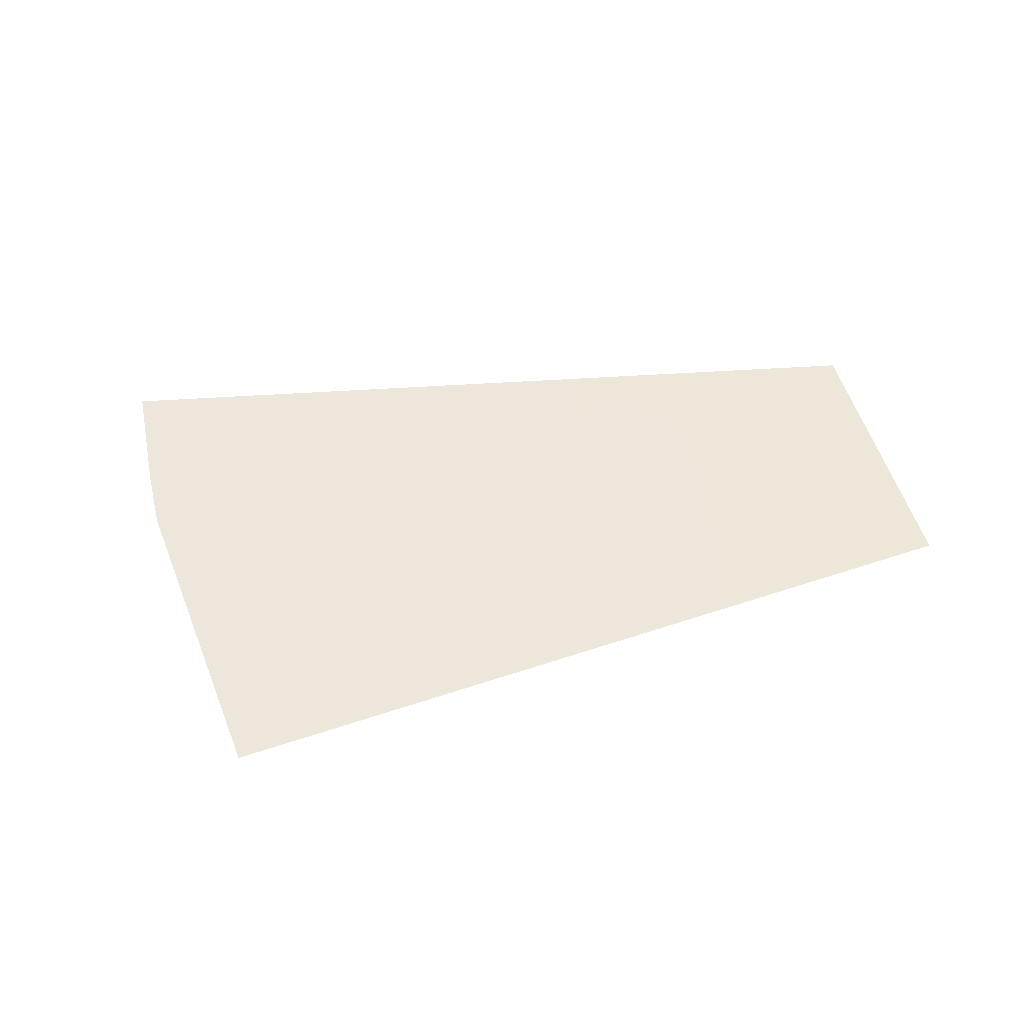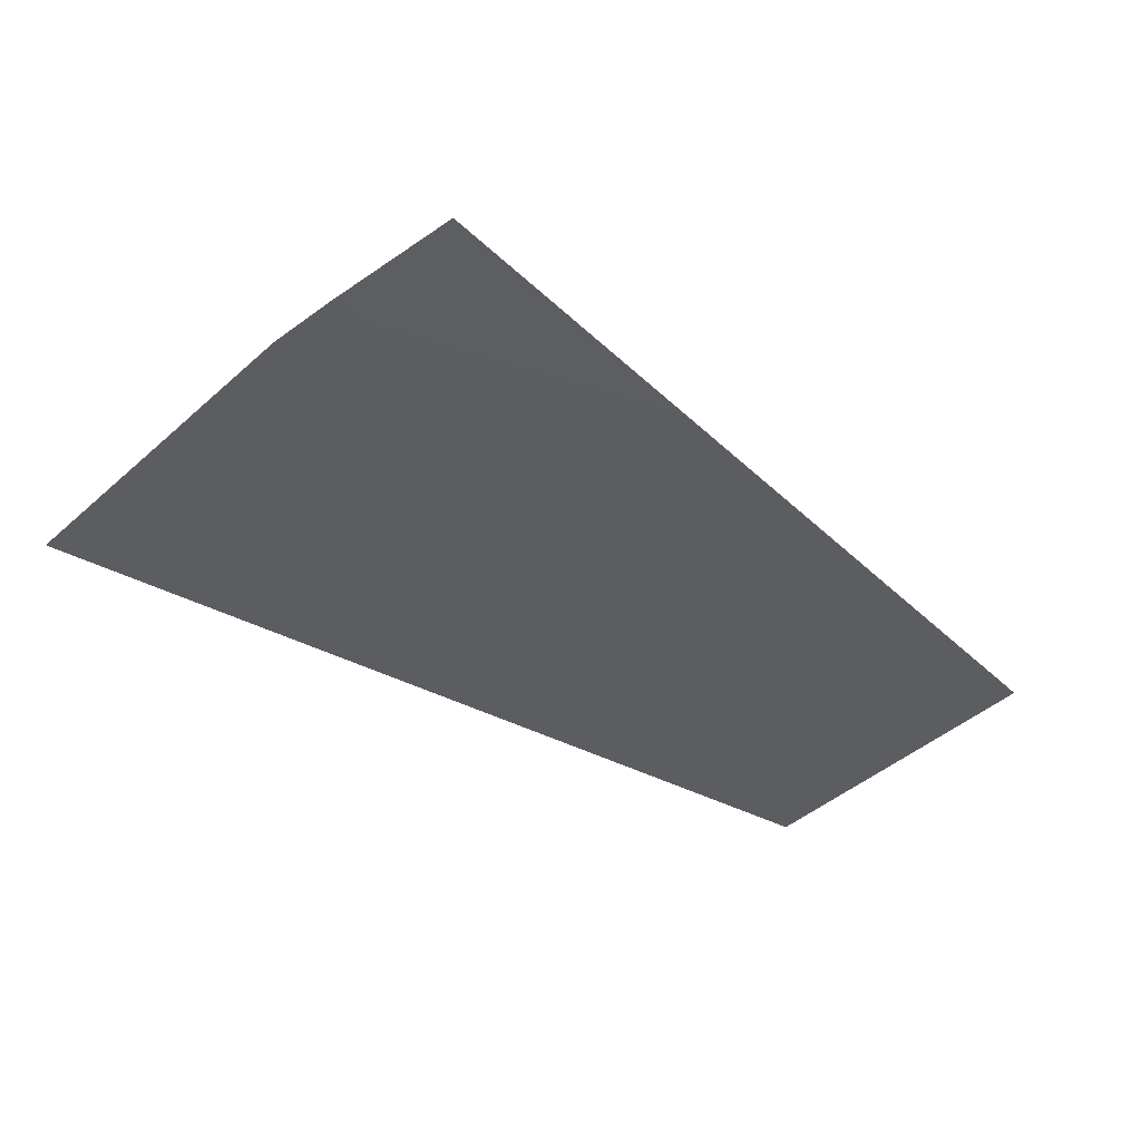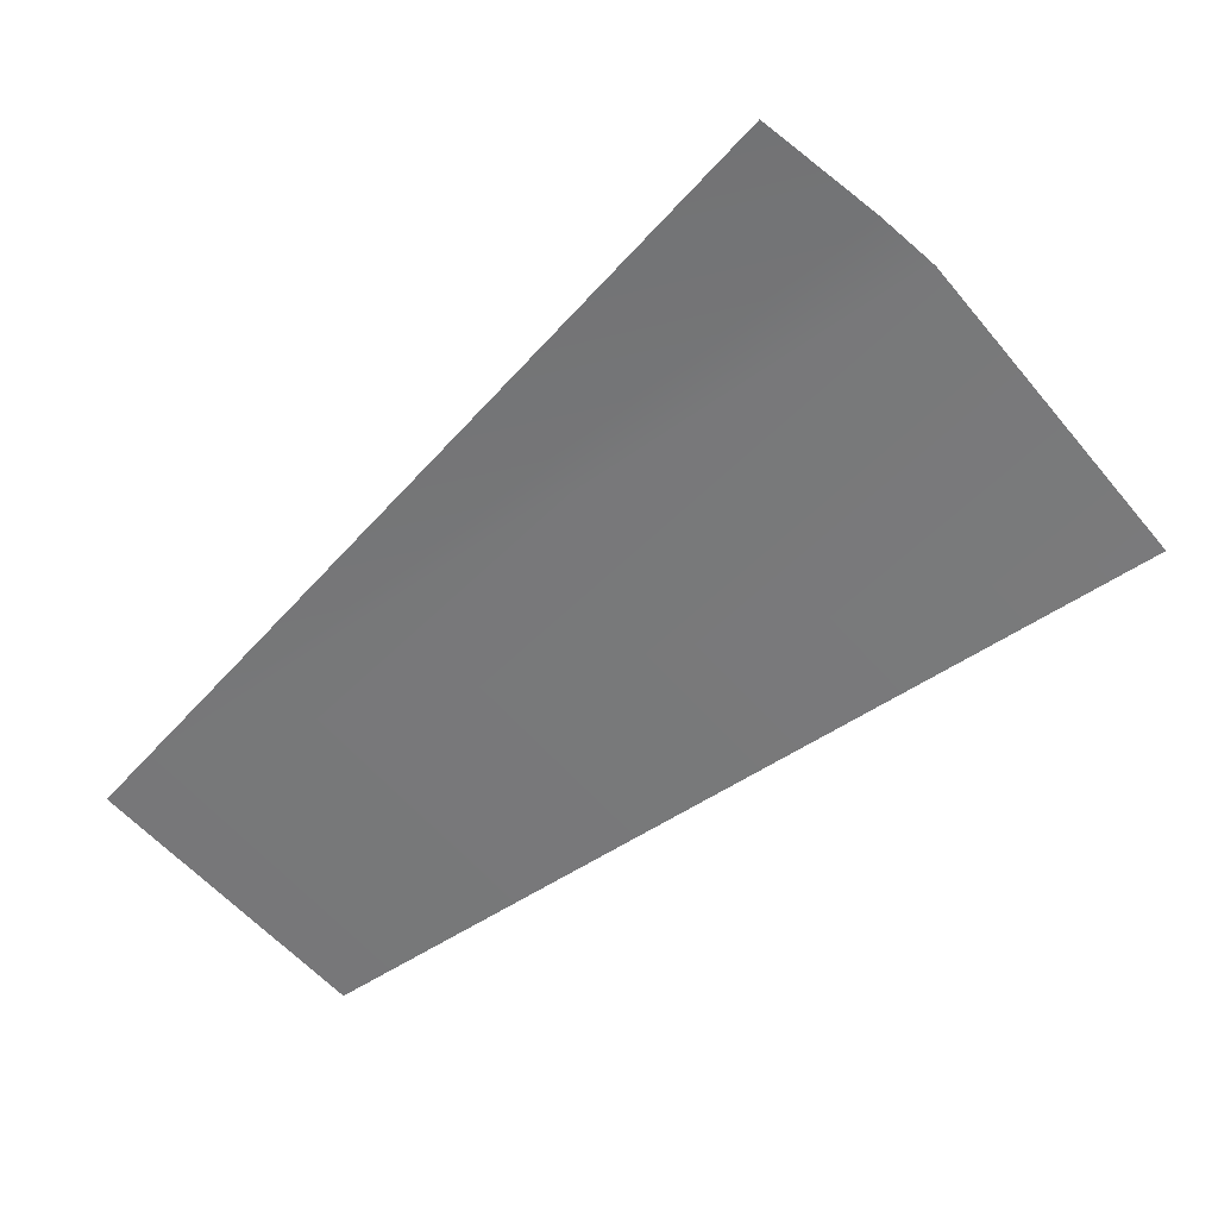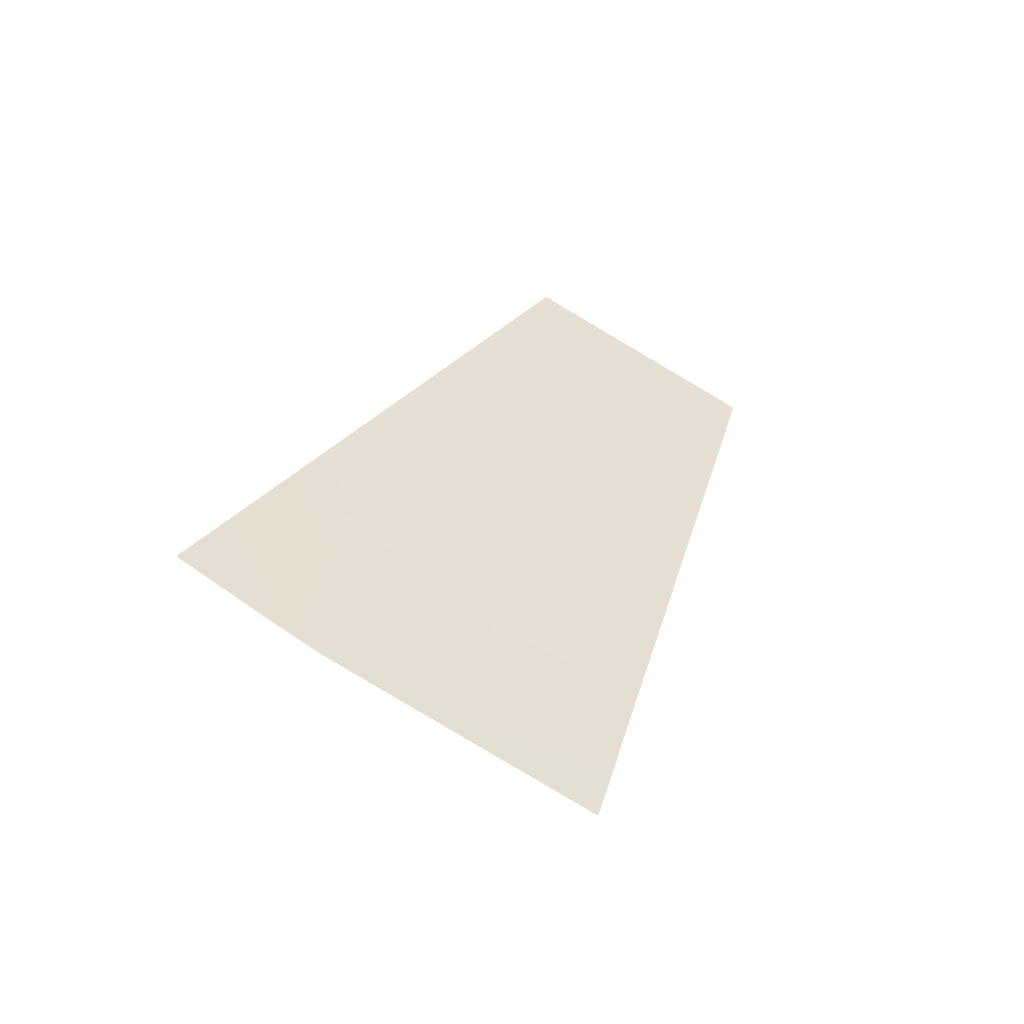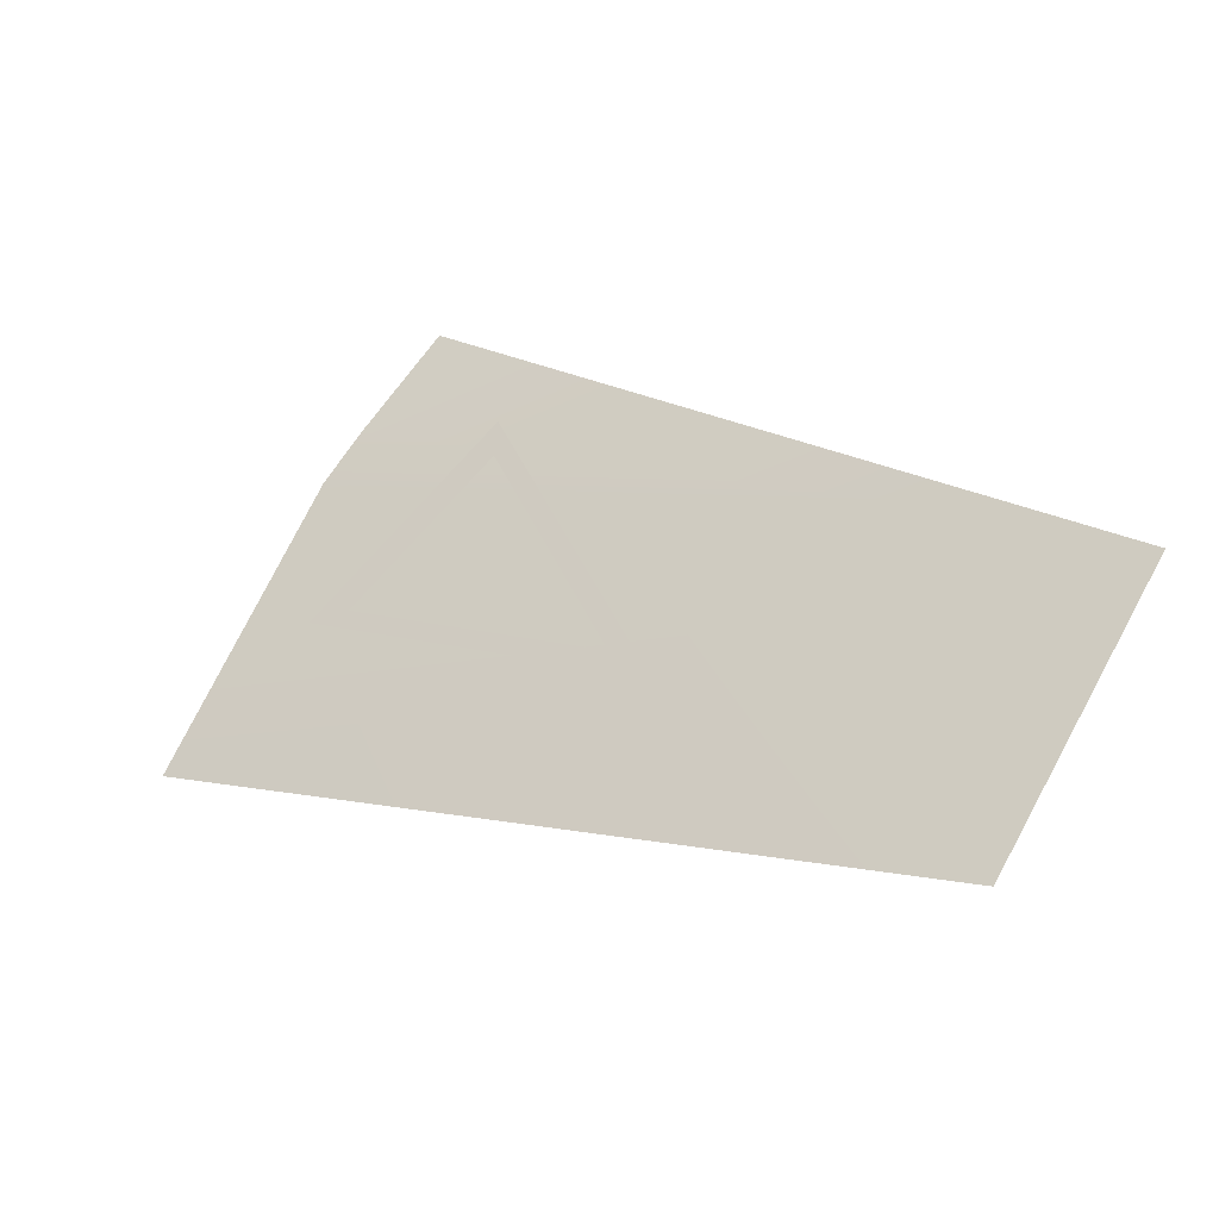
<metadata>
{"format":"obj","ext":"obj","renderer":"f3d","projection":"perspective","resolution":1024,"background":"white","views":[{"elev":28.0,"azim":119.3,"up":"+Y"},{"elev":33.3,"azim":157.2,"up":"+Z"},{"elev":50.3,"azim":-12.9,"up":"+Z"},{"elev":28.9,"azim":69.2,"up":"+Y"},{"elev":-60.5,"azim":-164.9,"up":"+Z"}]}
</metadata>
<code>
o 24_DHD_symbols_outer_Cylinder.044
v 0.1795 1.176 0.02781
v 0.1486 1.197 0.06279
v 0.2499 1.204 0.1735
v 0.2649 1.197 0.1605
v 0.2722 1.192 0.1536
v 0.3025 1.169 0.1139
v 0.2399 1.201 0.1431
v 0.2747 1.183 0.1242
v 0.2676 1.185 0.1223
v 0.2411 1.198 0.1368
v 0.2199 1.185 0.08122
v 0.2258 1.186 0.08951
v 0.1622 1.188 0.04739
v 0.1568 1.198 0.07179
f 7 9 10
f 8 12 9
f 12 11 7
f 7 8 9
f 10 12 7
f 8 11 12
f 4 5 14
f 14 13 2
f 5 6 14
f 6 1 14
f 1 13 14
f 14 3 4

</code>
